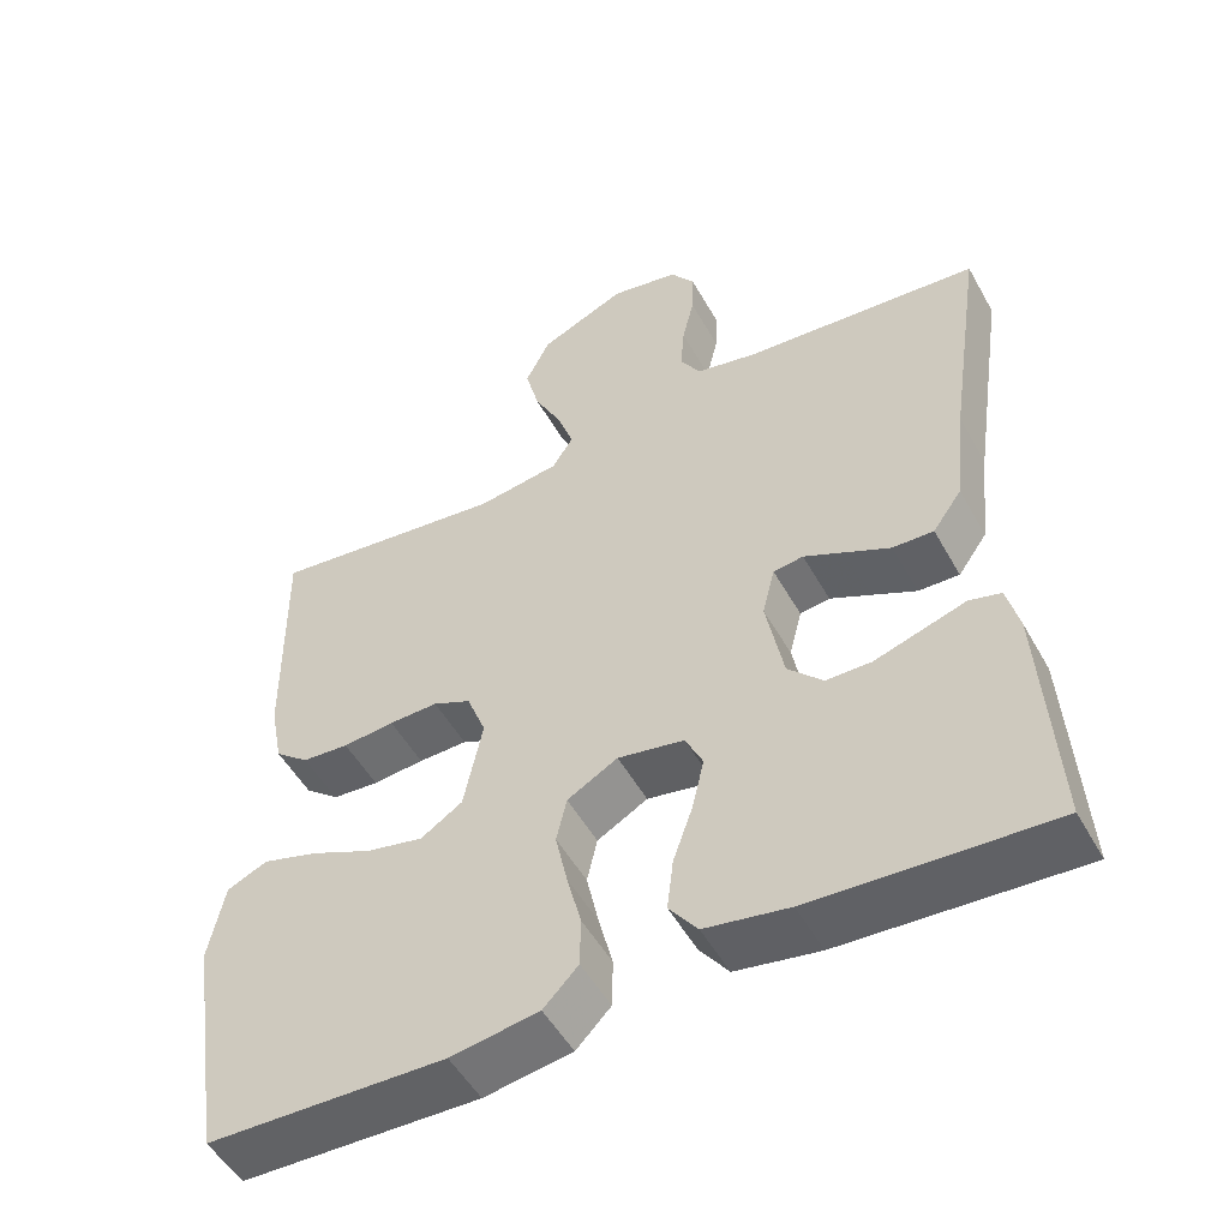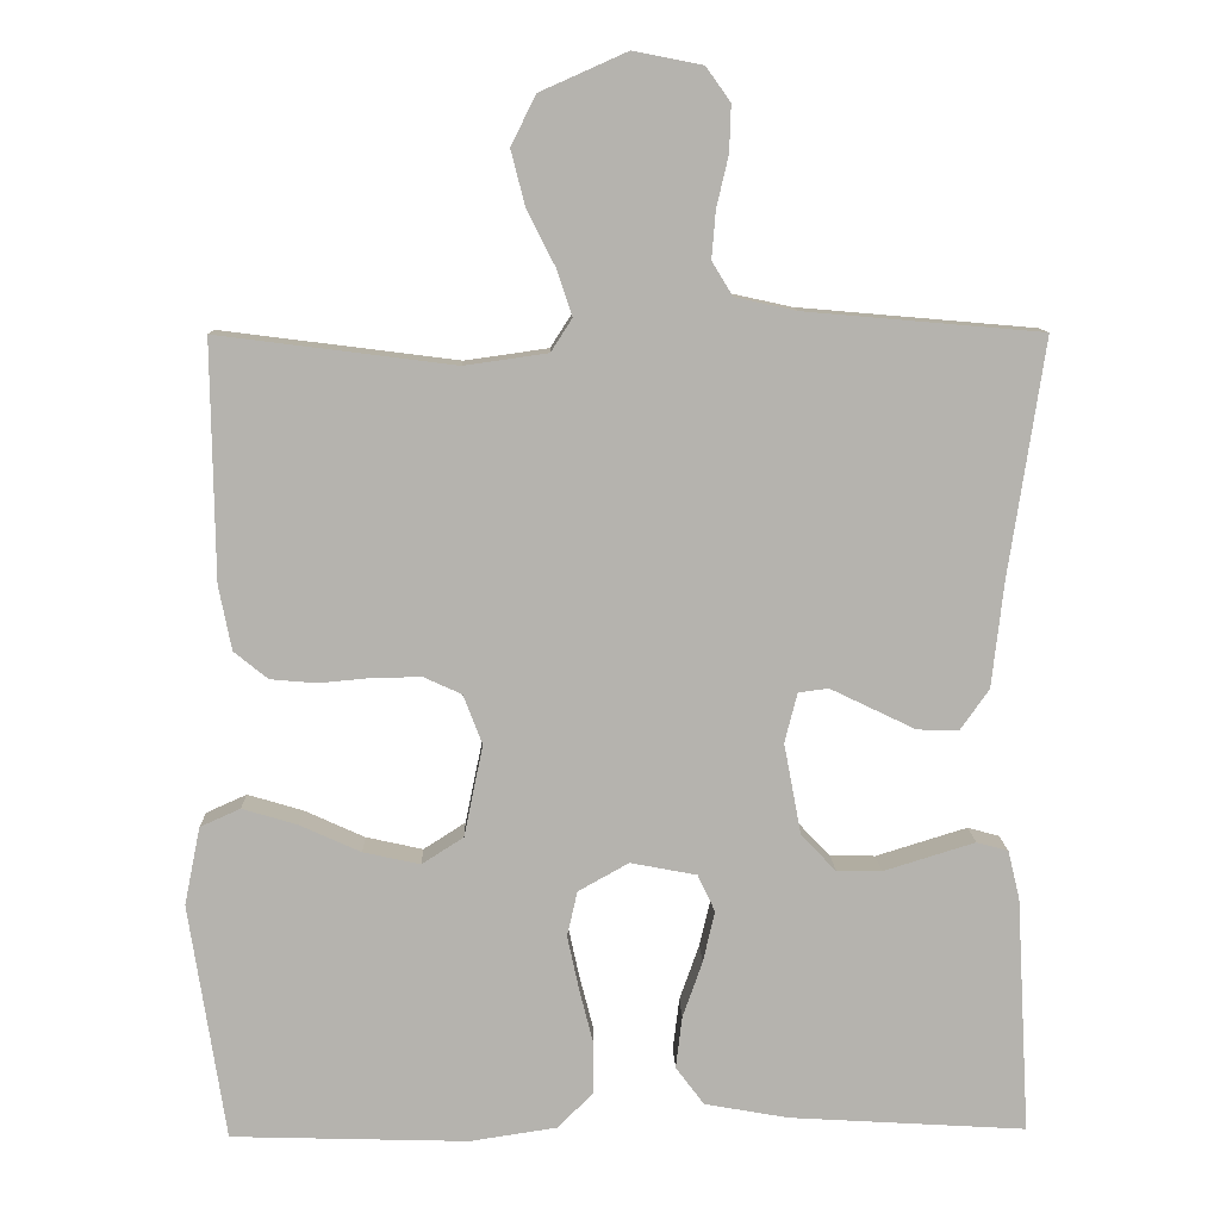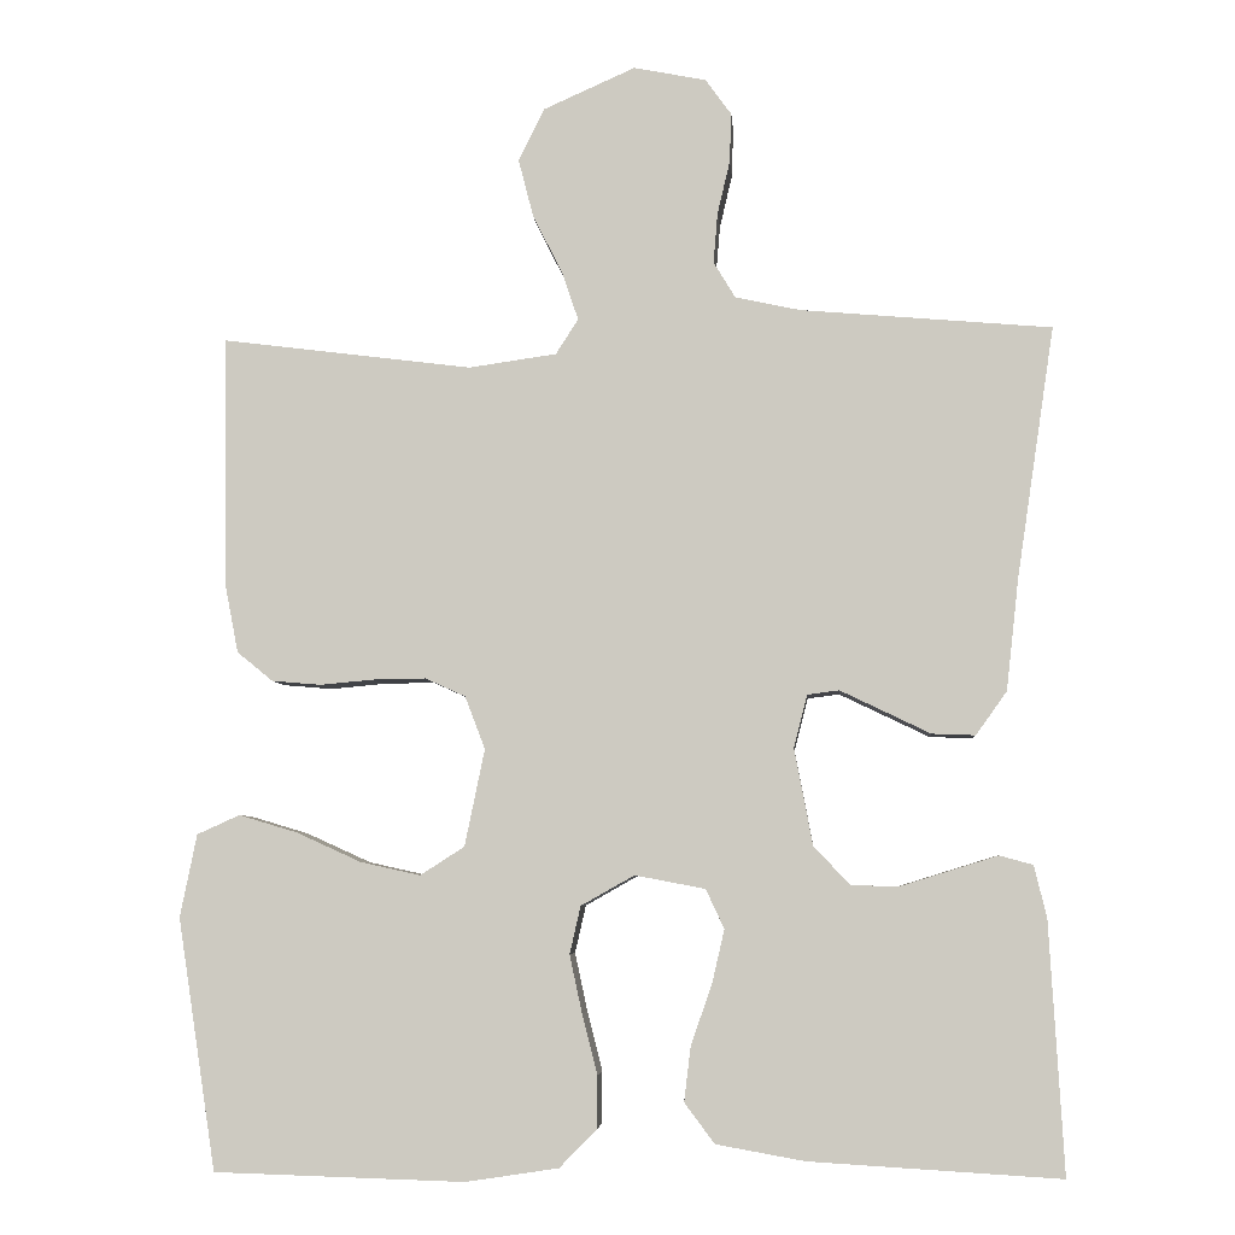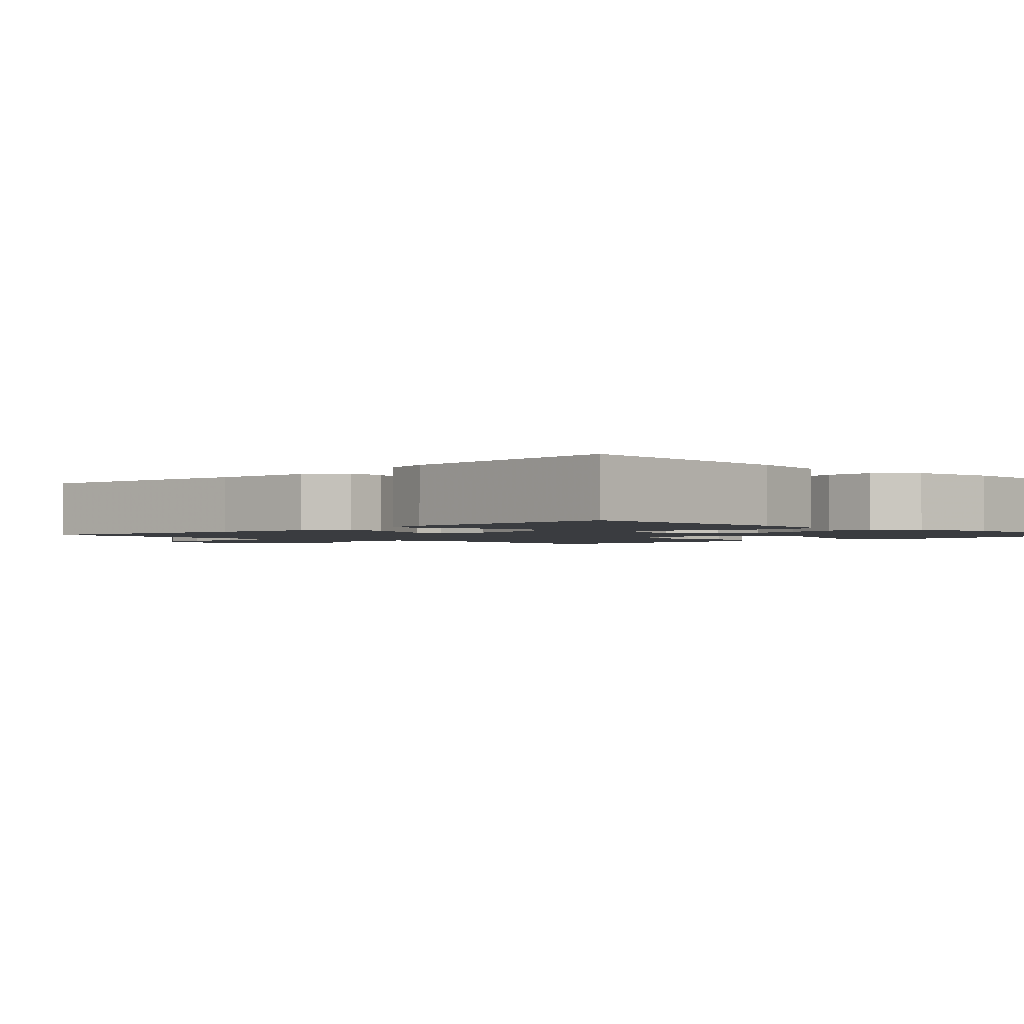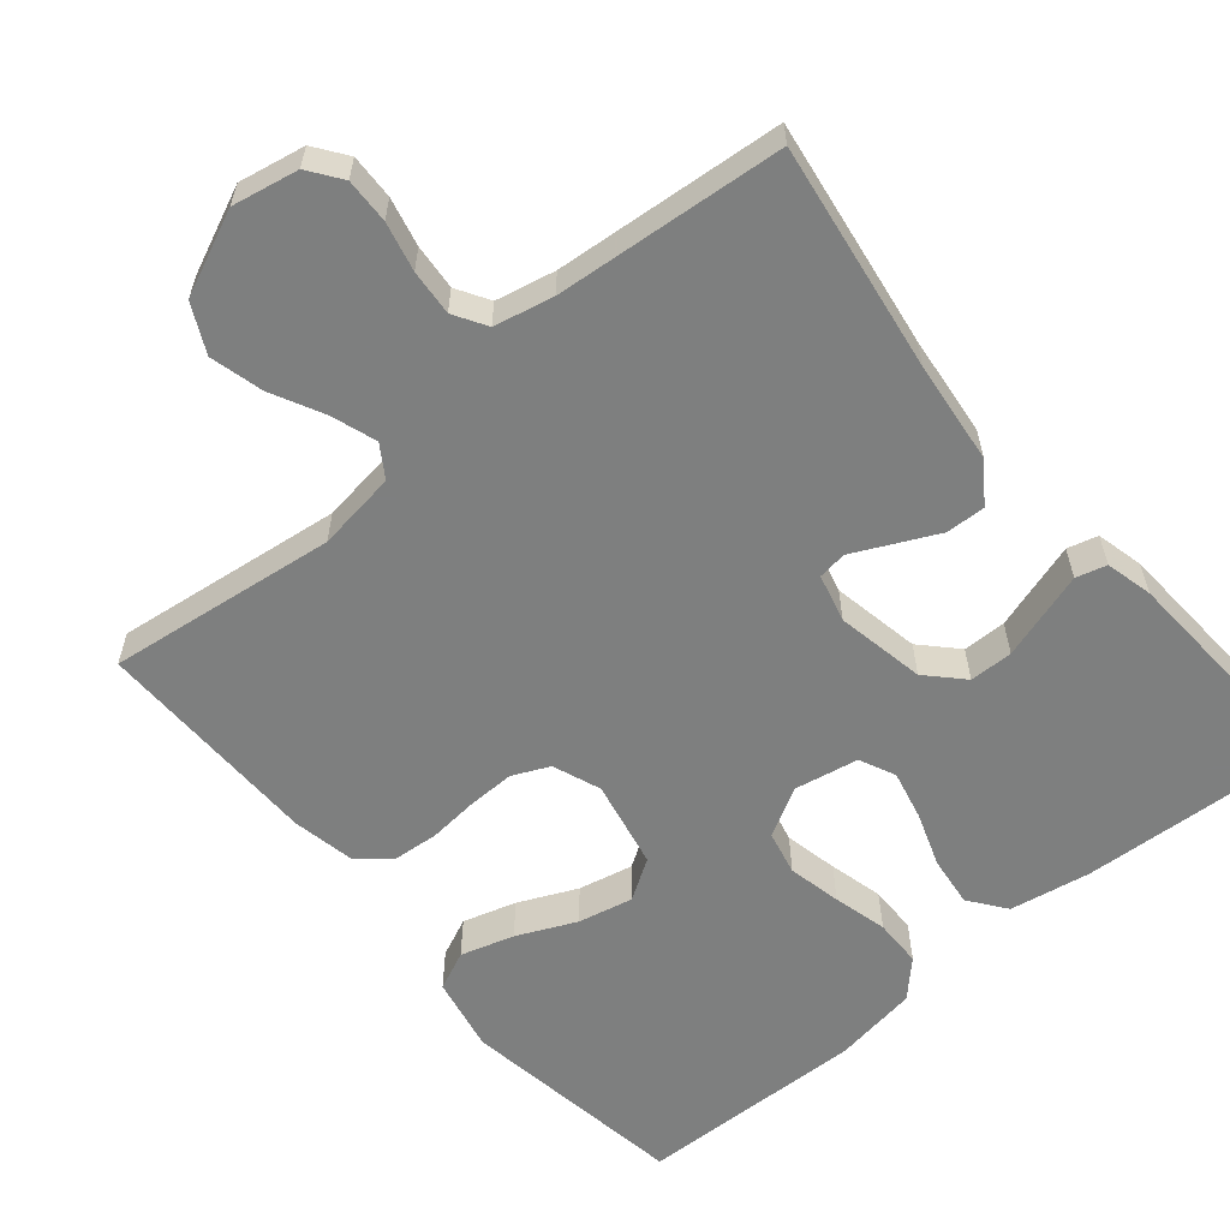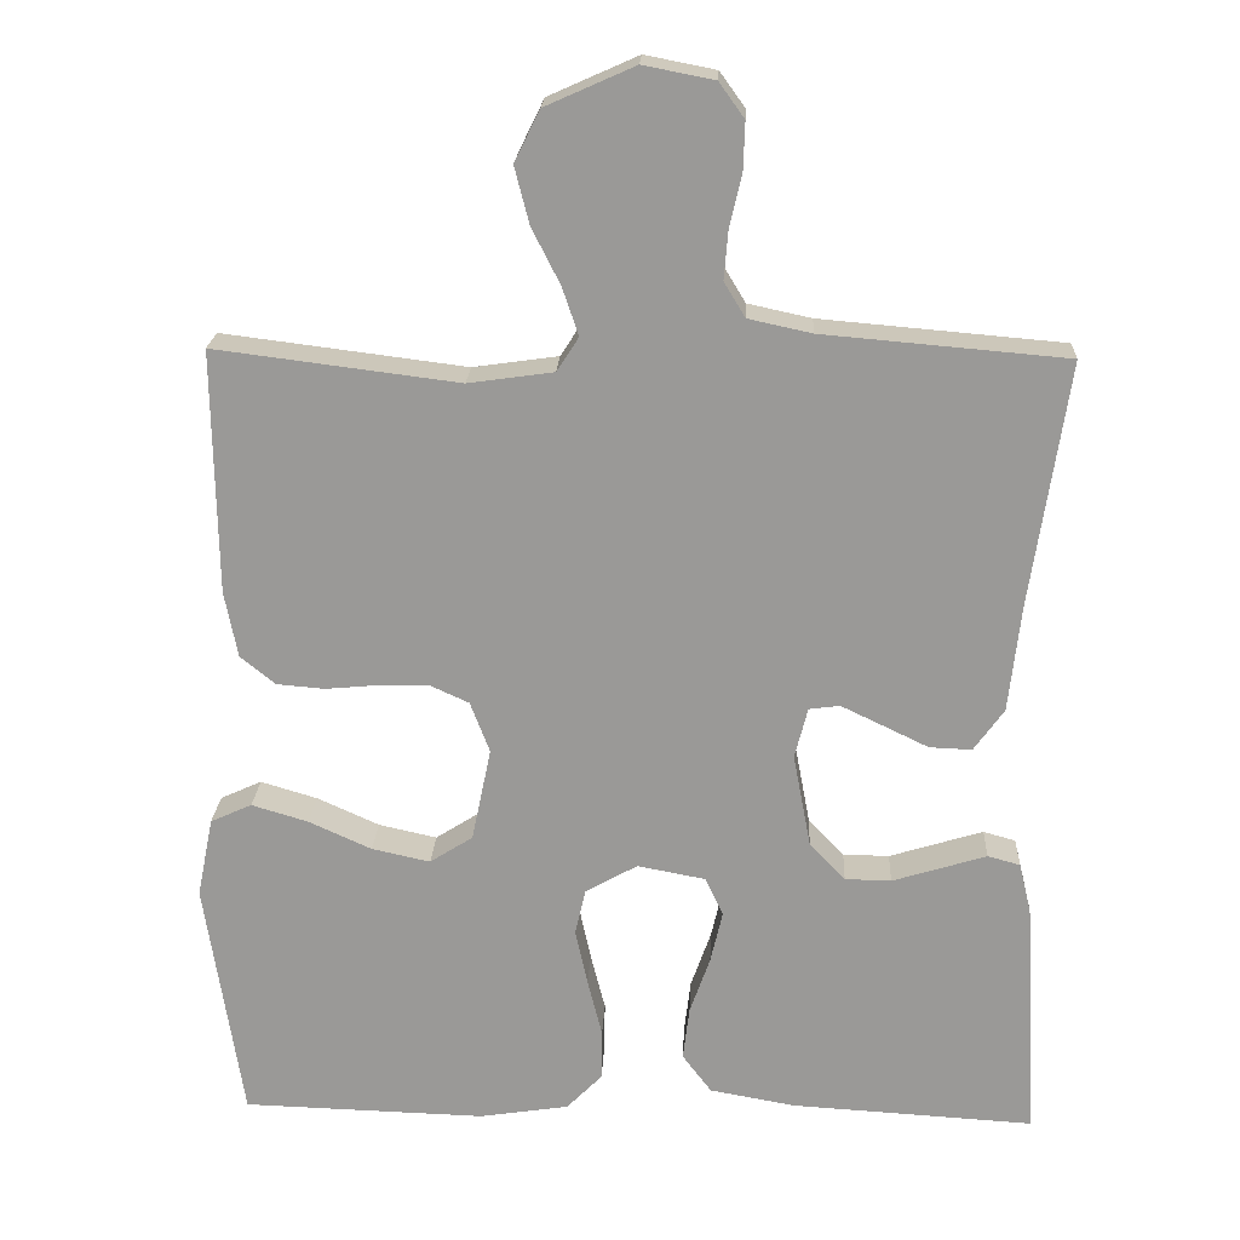
<metadata>
{"format":"obj","ext":"obj","renderer":"f3d","projection":"perspective","resolution":1024,"background":"white","views":[{"elev":-51.6,"azim":28.6,"up":"+Z"},{"elev":10.3,"azim":-1.5,"up":"+Z"},{"elev":-5.6,"azim":4.5,"up":"+Z"},{"elev":-1.8,"azim":135.3,"up":"+Y"},{"elev":-59.6,"azim":40.0,"up":"+Y"},{"elev":20.7,"azim":2.7,"up":"+Z"}]}
</metadata>
<code>
v -0.5 0.07 -0.5
v -0.546 0.07 -0.2
v -0.526 0.07 -0.101
v -0.475 0.07 -0.078
v -0.405 0.07 -0.099
v -0.328 0.07 -0.134
v -0.256 0.07 -0.15
v -0.203 0.07 -0.116
v -0.179 0.07 0
v -0.203 0.07 0.063
v -0.251 0.07 0.085
v -0.313 0.07 0.084
v -0.378 0.07 0.078
v -0.437 0.07 0.083
v -0.48 0.07 0.118
v -0.496 0.07 0.2
v -0.5 0.07 0.5
v -0.2 0.07 0.462
v -0.095 0.07 0.477
v -0.068 0.07 0.519
v -0.088 0.07 0.578
v -0.123 0.07 0.647
v -0.141 0.07 0.717
v -0.11 0.07 0.78
v 0 0.07 0.829
v 0.087 0.07 0.812
v 0.118 0.07 0.769
v 0.116 0.07 0.71
v 0.101 0.07 0.646
v 0.096 0.07 0.586
v 0.122 0.07 0.543
v 0.2 0.07 0.526
v 0.5 0.07 0.5
v 0.455 0.07 0.2
v 0.44 0.07 0.066
v 0.403 0.07 0.014
v 0.351 0.07 0.016
v 0.295 0.07 0.043
v 0.243 0.07 0.068
v 0.205 0.07 0.063
v 0.189 0.07 0
v 0.211 0.07 -0.116
v 0.255 0.07 -0.162
v 0.312 0.07 -0.163
v 0.373 0.07 -0.144
v 0.428 0.07 -0.127
v 0.468 0.07 -0.138
v 0.483 0.07 -0.2
v 0.5 0.07 -0.5
v 0.2 0.07 -0.482
v 0.094 0.07 -0.463
v 0.058 0.07 -0.415
v 0.066 0.07 -0.349
v 0.091 0.07 -0.278
v 0.106 0.07 -0.213
v 0.084 0.07 -0.166
v 0 0.07 -0.15
v -0.064 0.07 -0.186
v -0.077 0.07 -0.243
v -0.062 0.07 -0.313
v -0.044 0.07 -0.384
v -0.045 0.07 -0.447
v -0.089 0.07 -0.492
v -0.2 0.07 -0.509
v -0.5 0 -0.5
v -0.546 0 -0.2
v -0.526 0 -0.101
v -0.475 0 -0.078
v -0.405 0 -0.099
v -0.328 0 -0.134
v -0.256 0 -0.15
v -0.203 0 -0.116
v -0.179 0 0
v -0.203 0 0.063
v -0.251 0 0.085
v -0.313 0 0.084
v -0.378 0 0.078
v -0.437 0 0.083
v -0.48 0 0.118
v -0.496 0 0.2
v -0.5 0 0.5
v -0.2 0 0.462
v -0.095 0 0.477
v -0.068 0 0.519
v -0.088 0 0.578
v -0.123 0 0.647
v -0.141 0 0.717
v -0.11 0 0.78
v 0 0 0.829
v 0.087 0 0.812
v 0.118 0 0.769
v 0.116 0 0.71
v 0.101 0 0.646
v 0.096 0 0.586
v 0.122 0 0.543
v 0.2 0 0.526
v 0.5 0 0.5
v 0.455 0 0.2
v 0.44 0 0.066
v 0.403 0 0.014
v 0.351 0 0.016
v 0.295 0 0.043
v 0.243 0 0.068
v 0.205 0 0.063
v 0.189 0 0
v 0.211 0 -0.116
v 0.255 0 -0.162
v 0.312 0 -0.163
v 0.373 0 -0.144
v 0.428 0 -0.127
v 0.468 0 -0.138
v 0.483 0 -0.2
v 0.5 0 -0.5
v 0.2 0 -0.482
v 0.094 0 -0.463
v 0.058 0 -0.415
v 0.066 0 -0.349
v 0.091 0 -0.278
v 0.106 0 -0.213
v 0.084 0 -0.166
v 0 0 -0.15
v -0.064 0 -0.186
v -0.077 0 -0.243
v -0.062 0 -0.313
v -0.044 0 -0.384
v -0.045 0 -0.447
v -0.089 0 -0.492
v -0.2 0 -0.509
f 4 5 6
f 3 4 6
f 2 3 6
f 1 2 6
f 64 1 6
f 63 64 6
f 62 63 6
f 61 62 6
f 60 61 6
f 59 60 6 7
f 58 59 7 8
f 57 58 8 9
f 56 57 9 10
f 52 53 54
f 51 52 54
f 50 51 54
f 49 50 54
f 48 49 54
f 47 48 54
f 46 47 54
f 45 46 54
f 44 45 54
f 43 44 54 55
f 42 43 55 56
f 36 37 38
f 35 36 38
f 34 35 38
f 34 38 39
f 33 34 39
f 32 33 39
f 31 32 39 40
f 27 28 29
f 26 27 29
f 25 26 29
f 24 25 29
f 23 24 29
f 22 23 29
f 21 22 29
f 20 21 29 30
f 31 40 41
f 30 31 41
f 20 30 41
f 19 20 41
f 16 17 18
f 15 16 18
f 14 15 18
f 13 14 18
f 12 13 18
f 42 56 10
f 41 42 10
f 19 41 10
f 18 19 10
f 18 10 11
f 11 12 18
f 70 69 68
f 70 68 67
f 70 67 66
f 70 66 65
f 70 65 128
f 70 128 127
f 70 127 126
f 70 126 125
f 70 125 124
f 71 70 124 123
f 72 71 123 122
f 73 72 122 121
f 74 73 121 120
f 118 117 116
f 118 116 115
f 118 115 114
f 118 114 113
f 118 113 112
f 118 112 111
f 118 111 110
f 118 110 109
f 118 109 108
f 119 118 108 107
f 120 119 107 106
f 102 101 100
f 102 100 99
f 102 99 98
f 103 102 98
f 103 98 97
f 103 97 96
f 104 103 96 95
f 93 92 91
f 93 91 90
f 93 90 89
f 93 89 88
f 93 88 87
f 93 87 86
f 93 86 85
f 94 93 85 84
f 105 104 95
f 105 95 94
f 105 94 84
f 105 84 83
f 82 81 80
f 82 80 79
f 82 79 78
f 82 78 77
f 82 77 76
f 74 120 106
f 74 106 105
f 74 105 83
f 74 83 82
f 75 74 82
f 82 76 75
f 1 65 66 2
f 2 66 67 3
f 3 67 68 4
f 4 68 69 5
f 5 69 70 6
f 6 70 71 7
f 7 71 72 8
f 8 72 73 9
f 9 73 74 10
f 10 74 75 11
f 11 75 76 12
f 12 76 77 13
f 13 77 78 14
f 14 78 79 15
f 15 79 80 16
f 16 80 81 17
f 17 81 82 18
f 18 82 83 19
f 19 83 84 20
f 20 84 85 21
f 21 85 86 22
f 22 86 87 23
f 23 87 88 24
f 24 88 89 25
f 25 89 90 26
f 26 90 91 27
f 27 91 92 28
f 28 92 93 29
f 29 93 94 30
f 30 94 95 31
f 31 95 96 32
f 32 96 97 33
f 33 97 98 34
f 34 98 99 35
f 35 99 100 36
f 36 100 101 37
f 37 101 102 38
f 38 102 103 39
f 39 103 104 40
f 40 104 105 41
f 41 105 106 42
f 42 106 107 43
f 43 107 108 44
f 44 108 109 45
f 45 109 110 46
f 46 110 111 47
f 47 111 112 48
f 48 112 113 49
f 49 113 114 50
f 50 114 115 51
f 51 115 116 52
f 52 116 117 53
f 53 117 118 54
f 54 118 119 55
f 55 119 120 56
f 56 120 121 57
f 57 121 122 58
f 58 122 123 59
f 59 123 124 60
f 60 124 125 61
f 61 125 126 62
f 62 126 127 63
f 63 127 128 64
f 64 128 65 1

</code>
